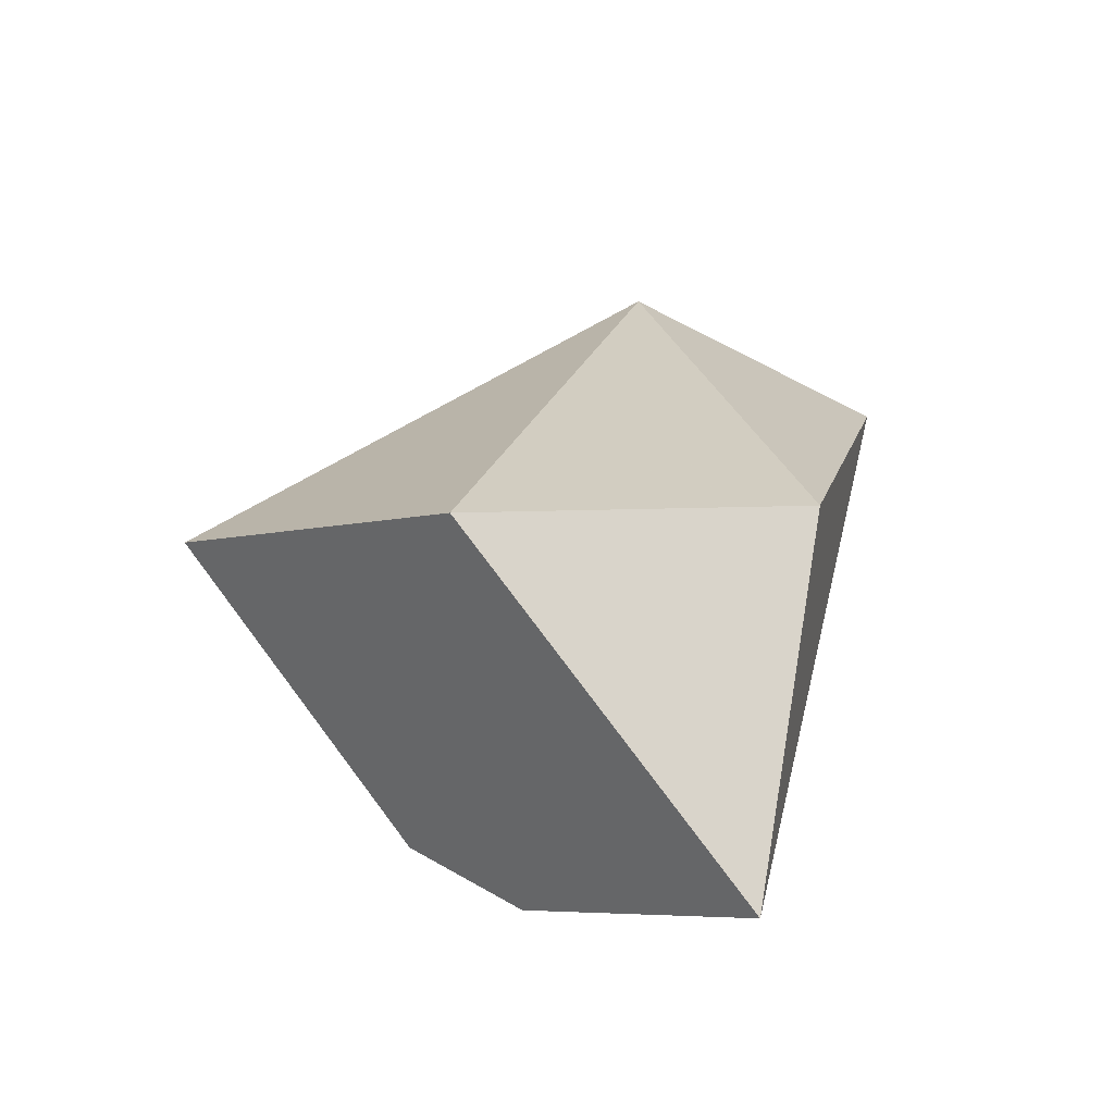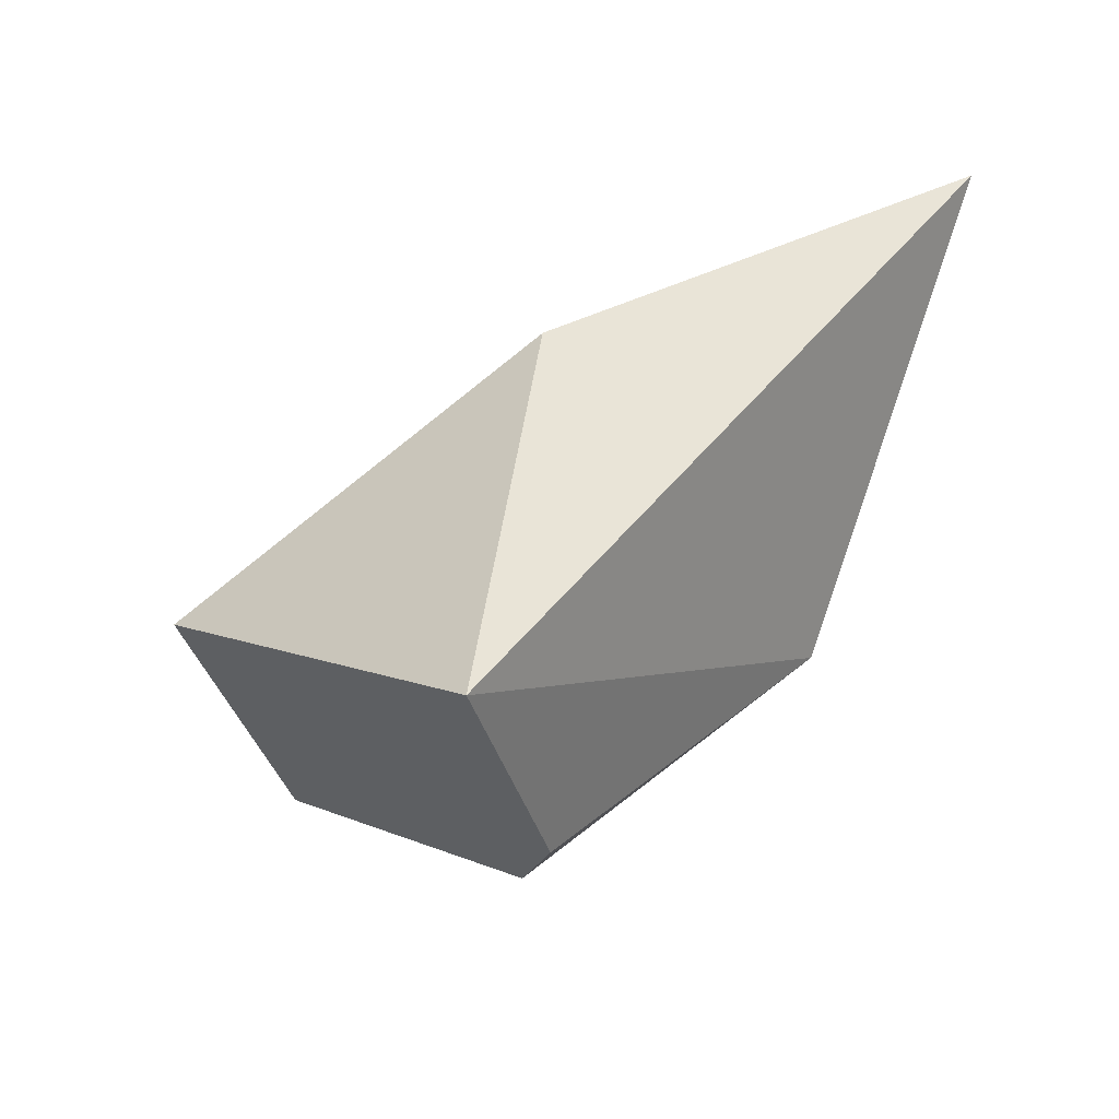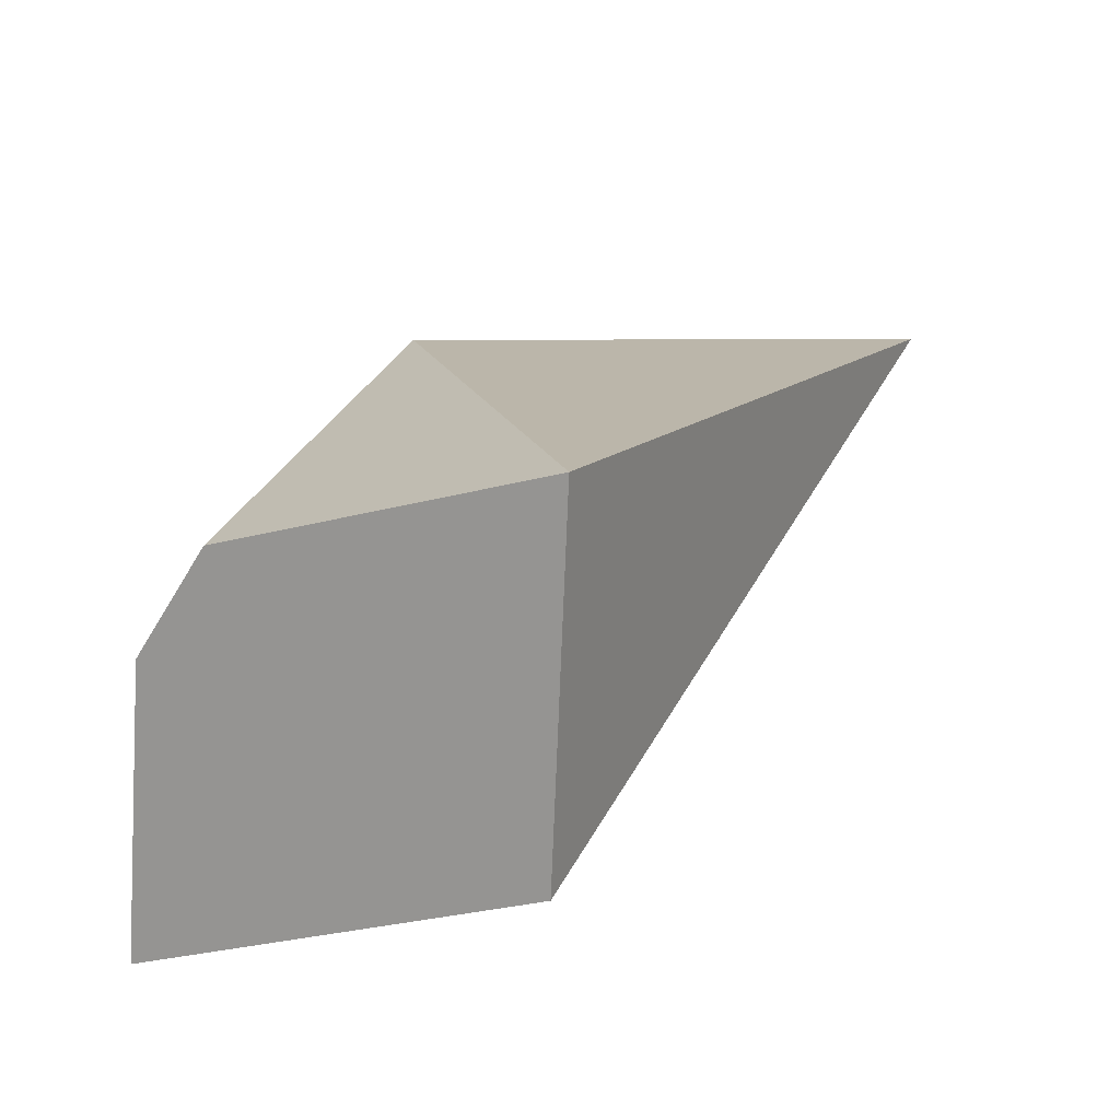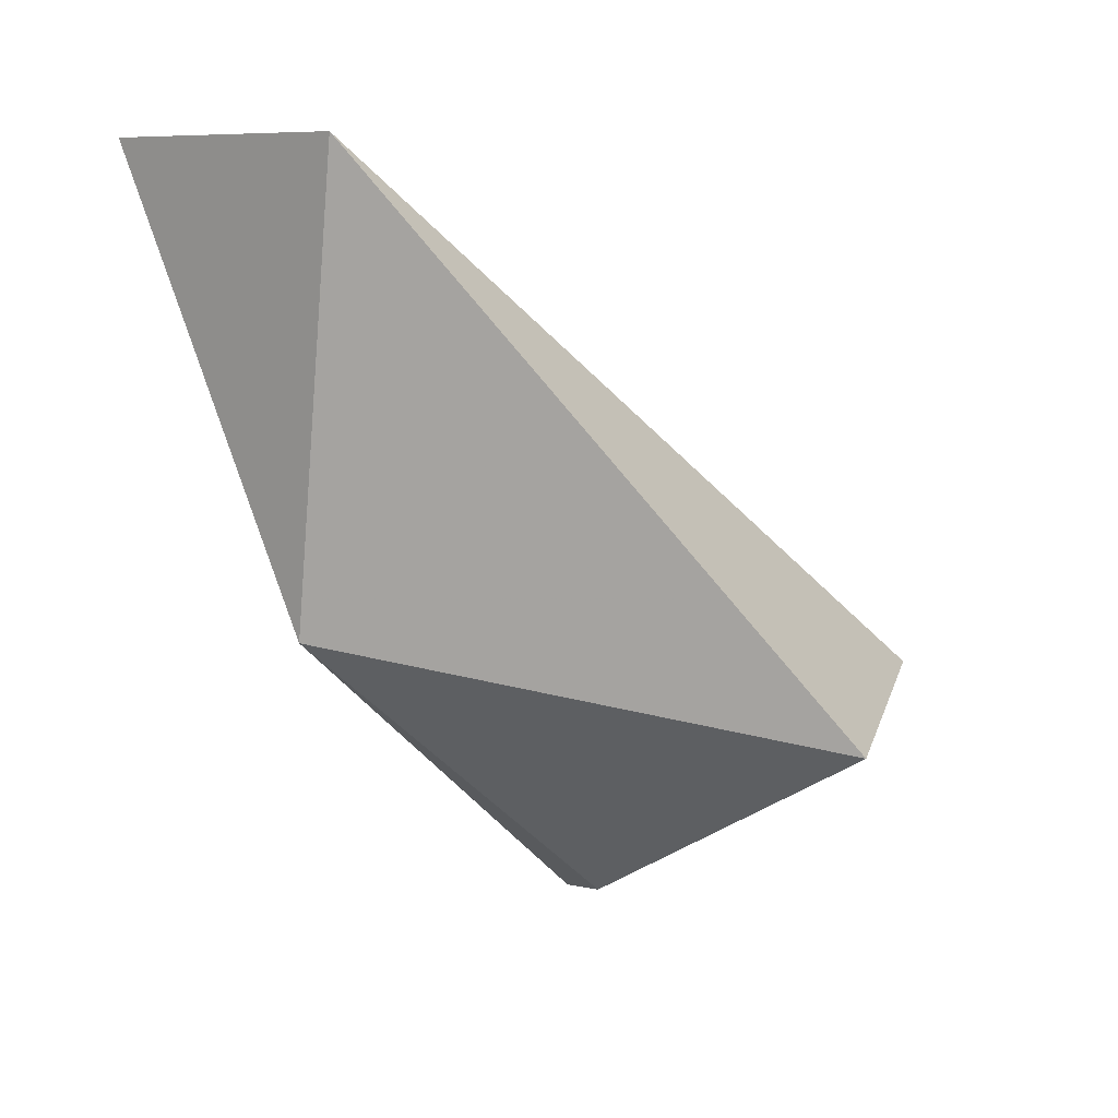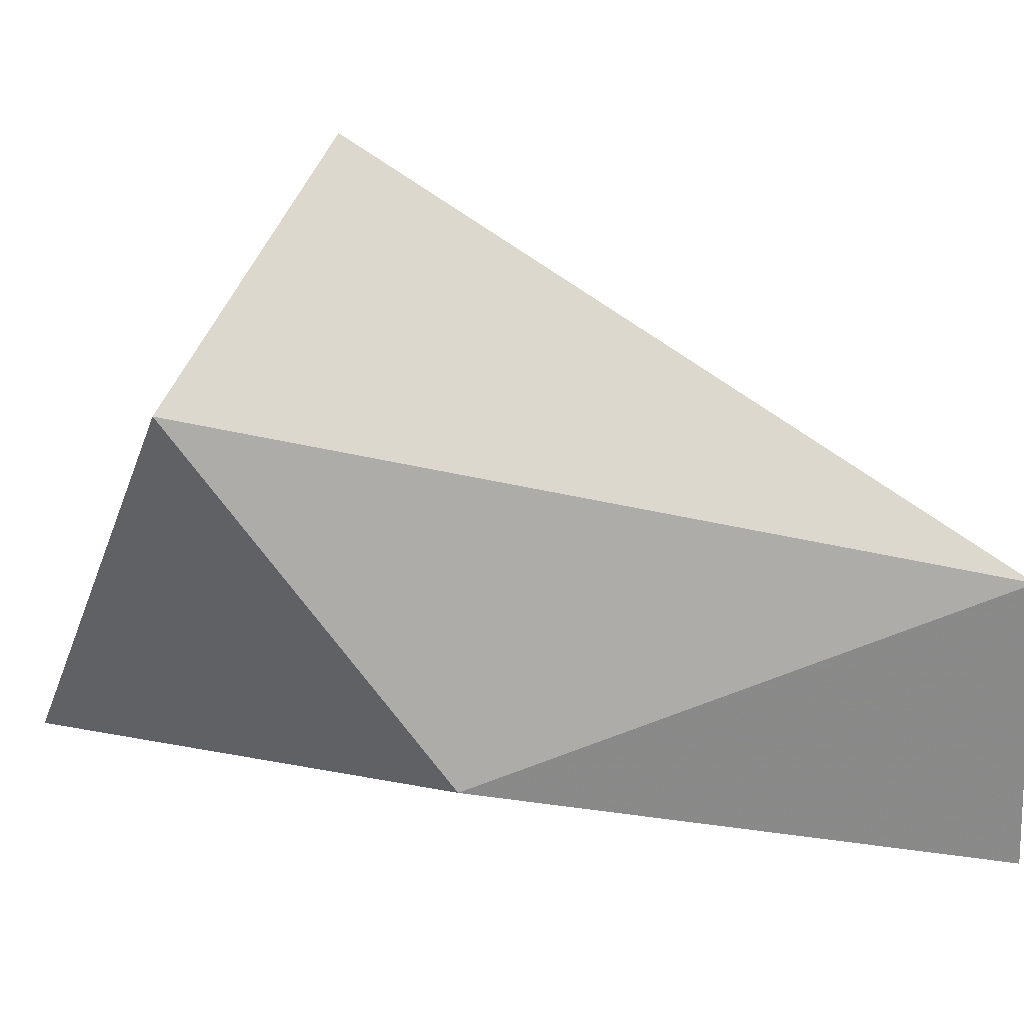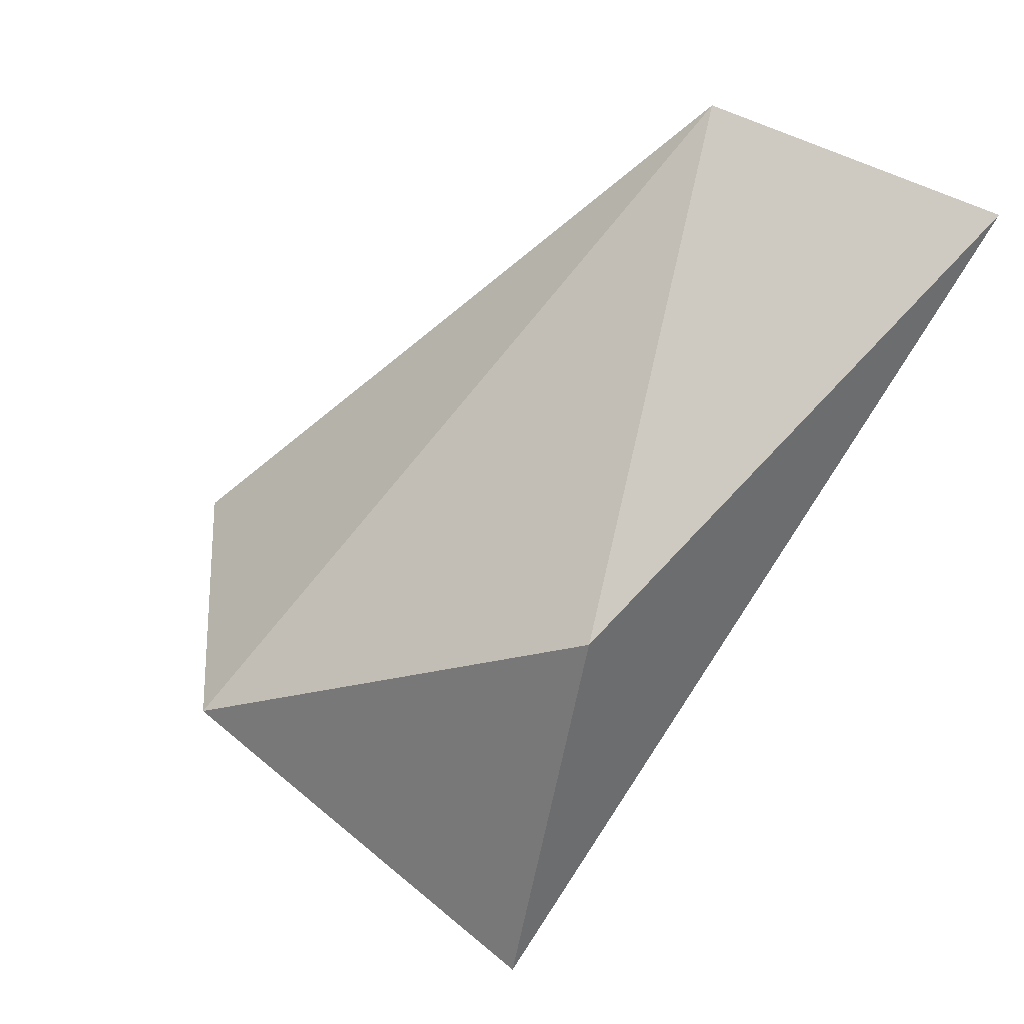
<metadata>
{"format":"obj","ext":"obj","renderer":"f3d","projection":"perspective","resolution":1024,"background":"white","views":[{"elev":-29.0,"azim":96.7,"up":"+Y"},{"elev":-50.7,"azim":165.0,"up":"+Y"},{"elev":47.8,"azim":68.1,"up":"+Z"},{"elev":28.3,"azim":-16.9,"up":"+Y"},{"elev":-7.6,"azim":118.2,"up":"+Z"},{"elev":27.6,"azim":145.9,"up":"+Y"}]}
</metadata>
<code>
v -0.4151 1.93 -0.6333
v -0.1899 1.742 -0.602
v -0.1685 1.524 -0.5658
v -0.05196 1.669 -0.4446
v -0.3335 1.968 -0.5049
v -0.1346 1.71 -0.3052
v -0.2338 1.558 -0.4529
v -0.2344 1.592 -0.3985
v -0.3702 1.729 -0.4534
f 2 3 1
f 2 4 3
f 5 4 2
f 6 4 5
f 6 7 4
f 6 8 7
f 6 9 8
f 6 5 9
f 5 1 9
f 5 2 1
f 9 1 3
f 7 9 3
f 7 8 9
f 7 3 4

</code>
